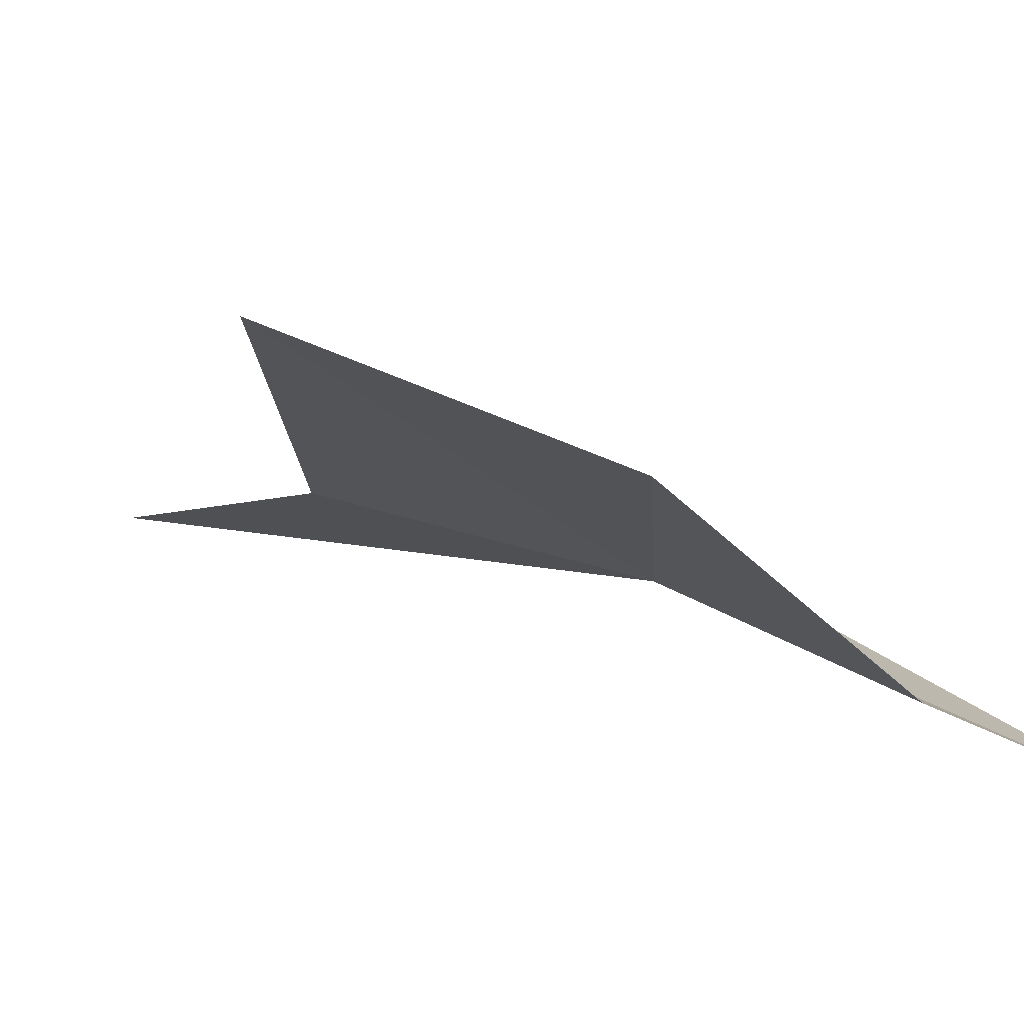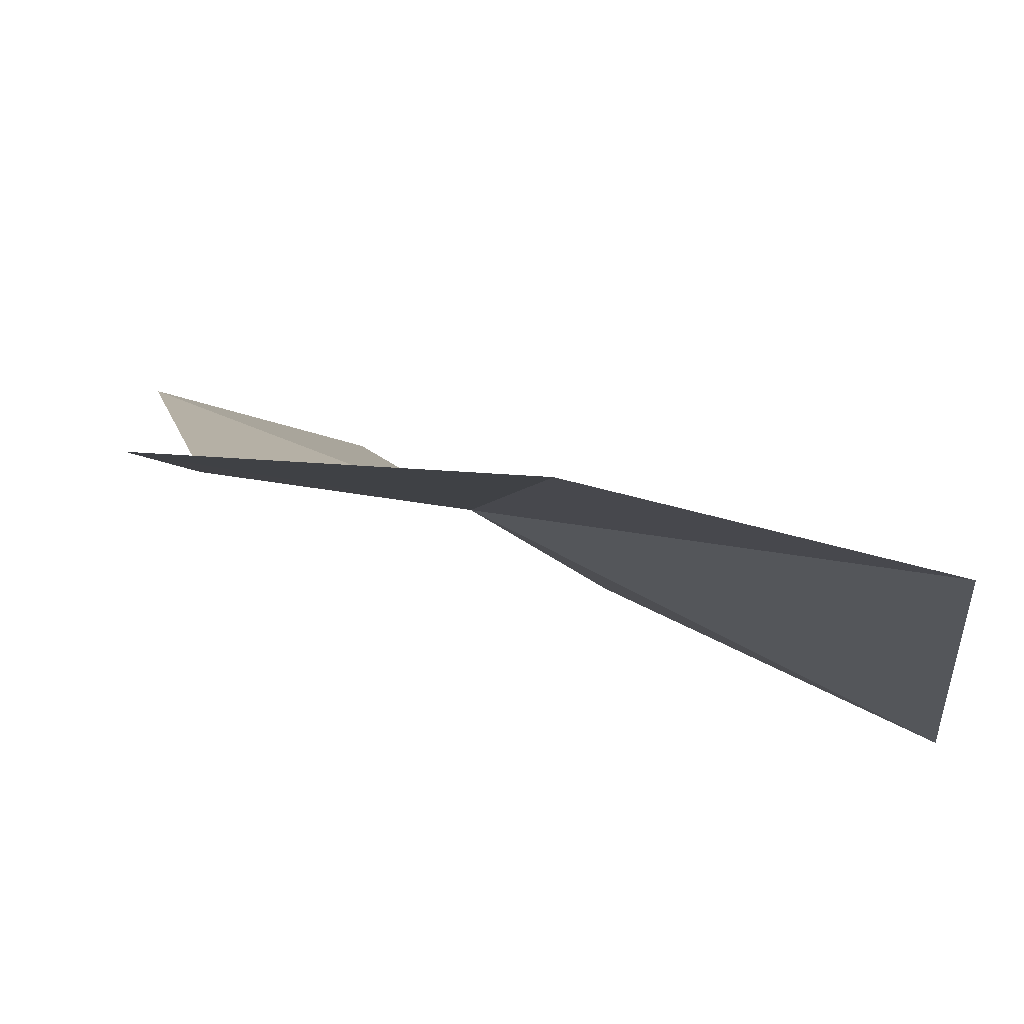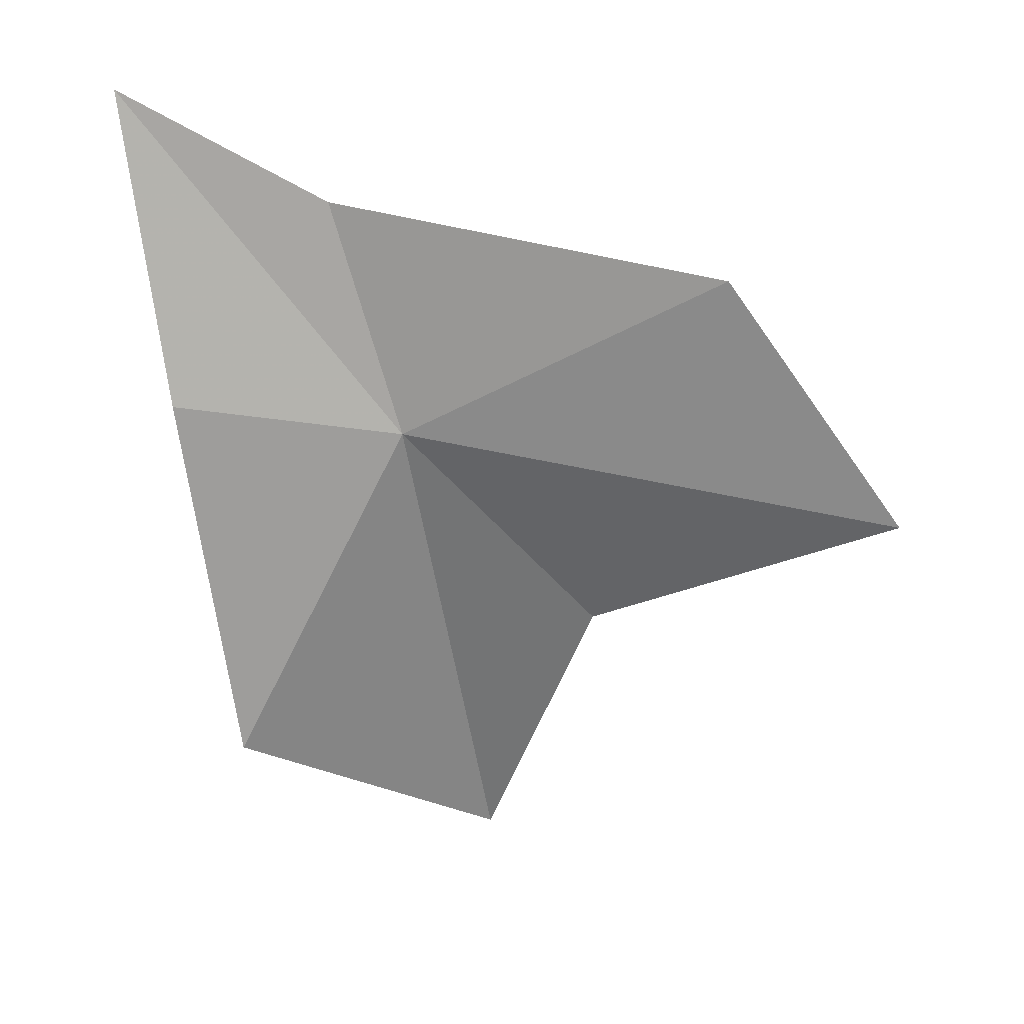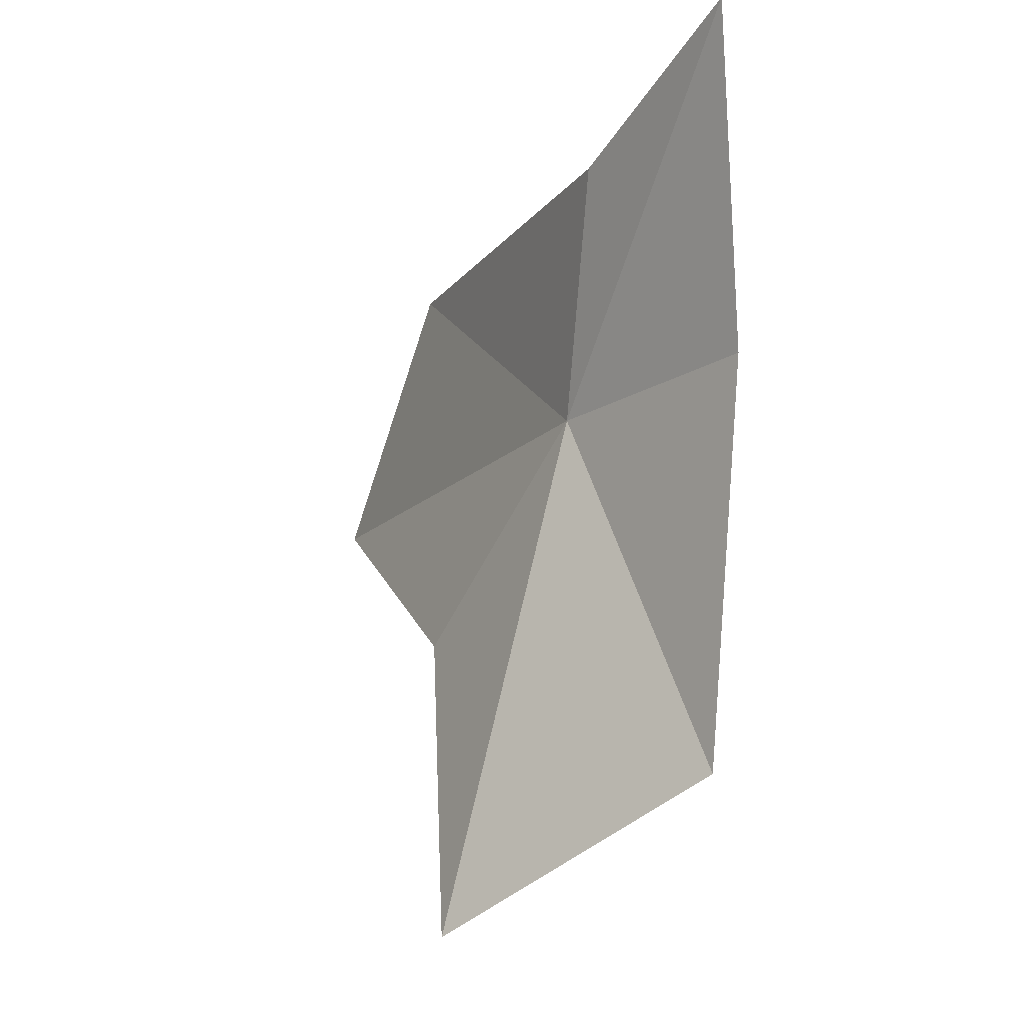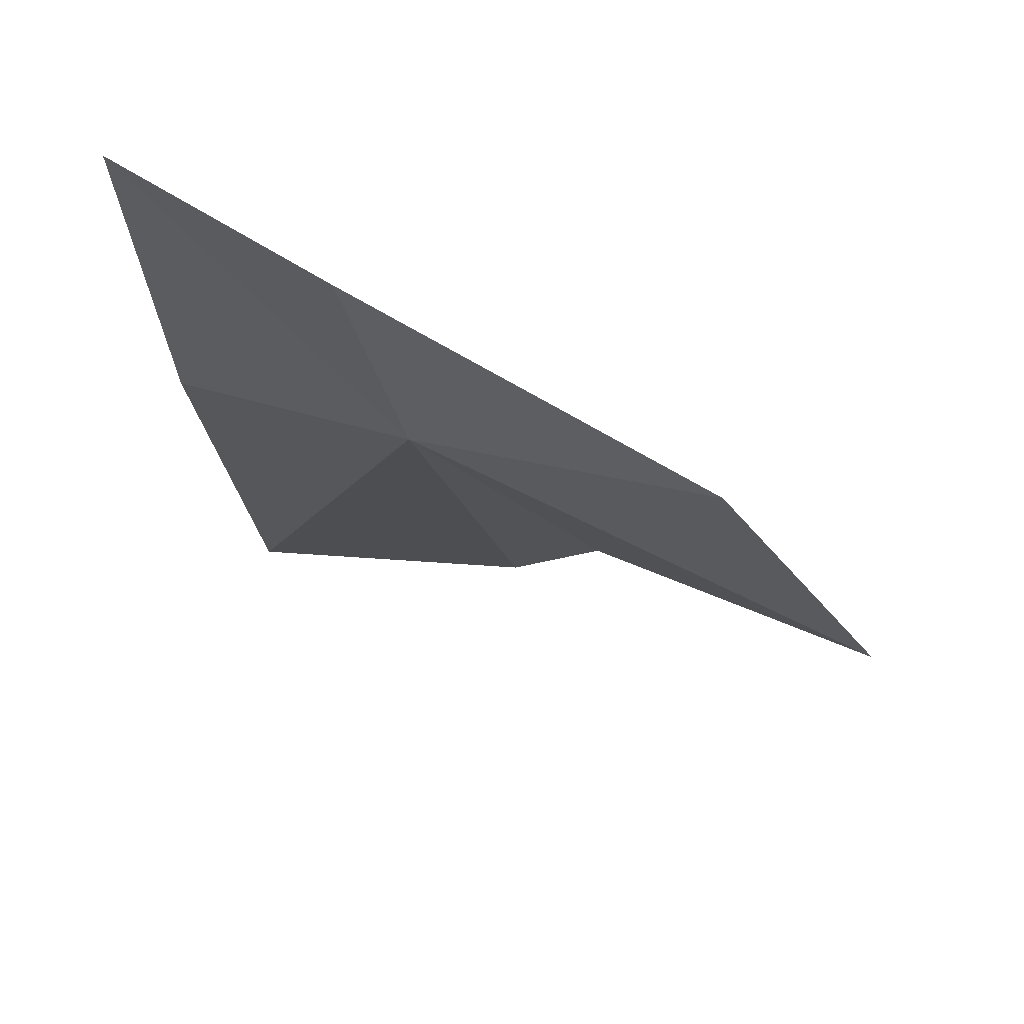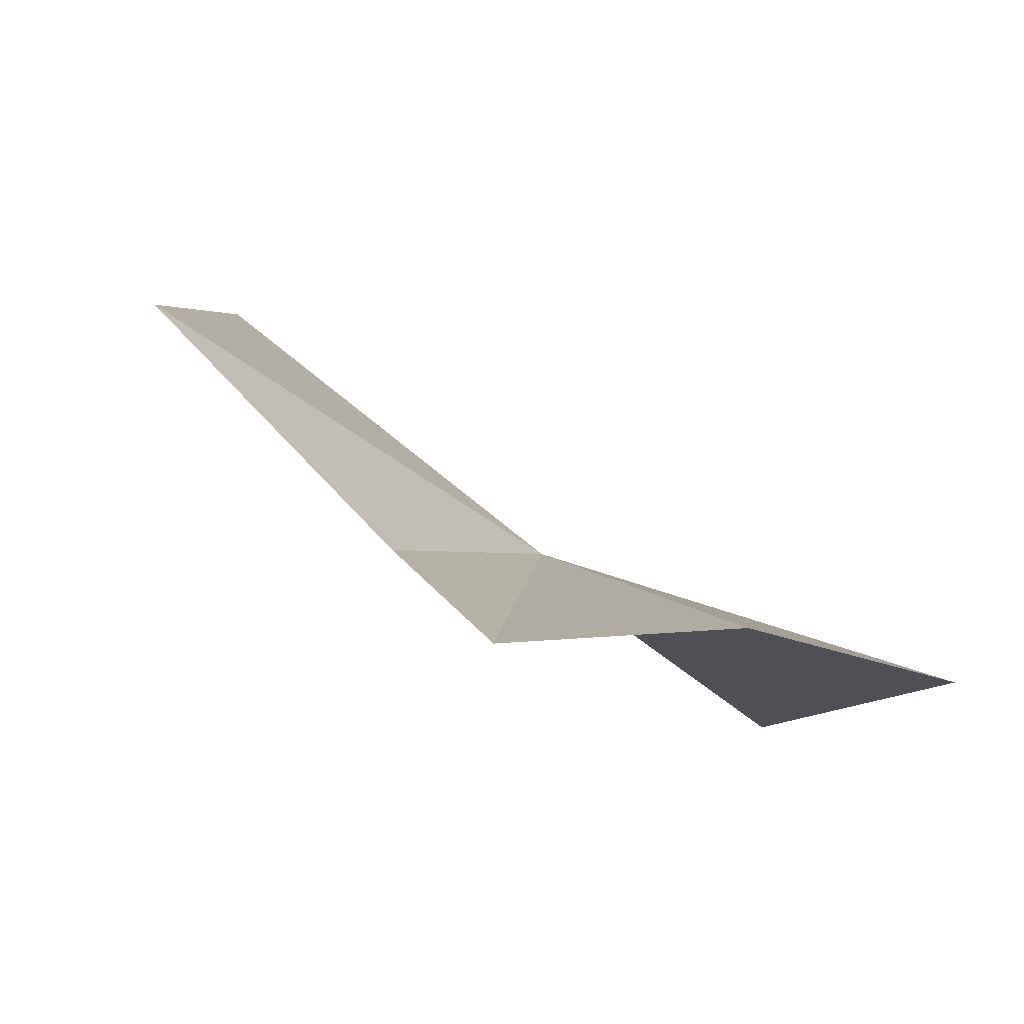
<metadata>
{"format":"obj","ext":"obj","renderer":"f3d","projection":"perspective","resolution":1024,"background":"white","views":[{"elev":21.4,"azim":-50.8,"up":"+Y"},{"elev":-31.7,"azim":63.6,"up":"+Y"},{"elev":22.4,"azim":149.9,"up":"+Z"},{"elev":-6.3,"azim":23.4,"up":"+Z"},{"elev":67.0,"azim":165.8,"up":"+Z"},{"elev":-16.9,"azim":37.3,"up":"+Y"}]}
</metadata>
<code>
v 18.97 37.58 -7.343
v 18.16 38.25 -6.768
v 19.12 37.39 -6.584
v 19.68 37.02 -6.231
v 19.64 37.26 -7.226
v 19.51 37.38 -8.455
v 18.58 37.47 -8.967
v 18.38 37.84 -8.039
v 17.69 38.58 -7.582
f 1 2 3
f 1 3 4
f 1 4 5
f 1 7 8
f 1 5 6
f 1 9 2
f 1 8 9
f 1 6 7

</code>
